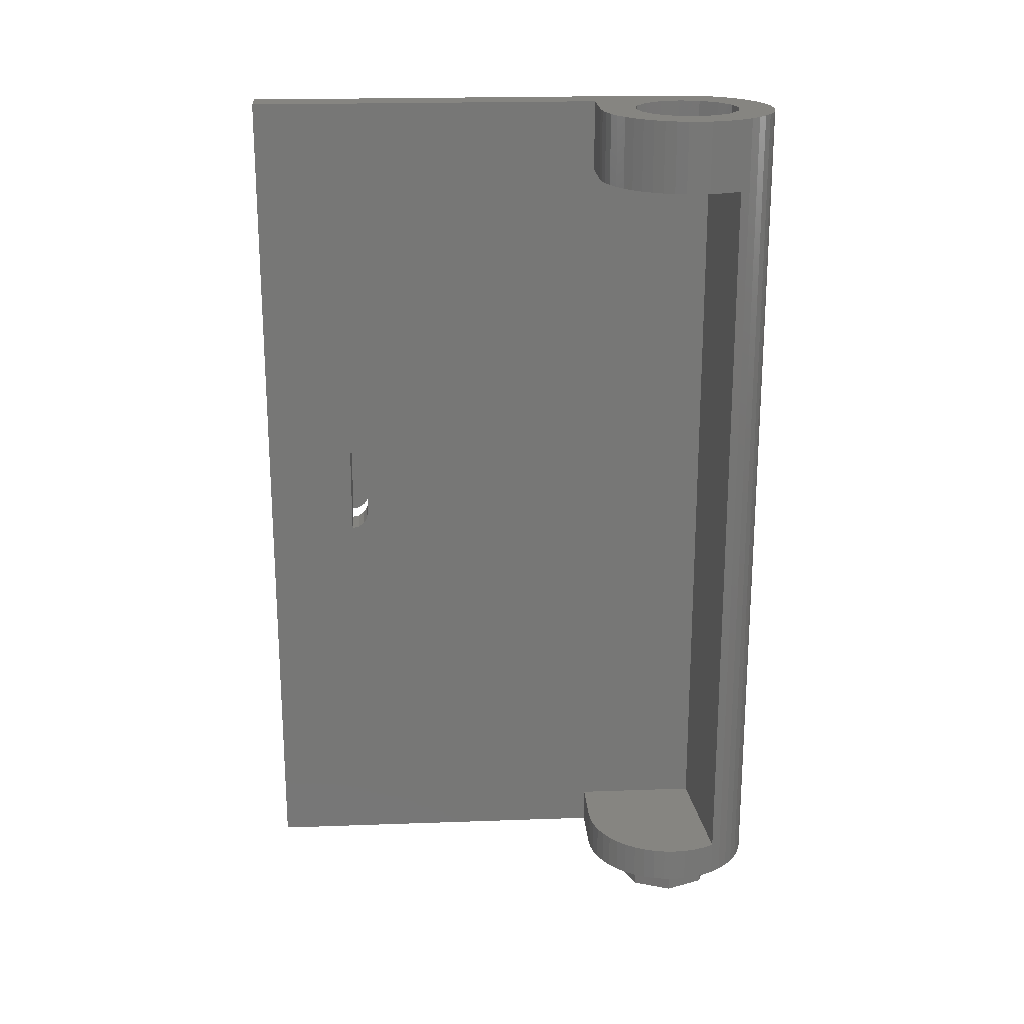
<metadata>
{"format":"stl","ext":"stl","renderer":"f3d","projection":"perspective","resolution":1024,"background":"white","views":[{"elev":20.8,"azim":86.3,"up":"+Y"}]}
</metadata>
<code>
# stl→obj: 428 verts, 734 faces
v -0.4 2.12 1.52
v -0.4 3.84 0
v -0.4 3.52 0
v -0.4 0 0
v -0.4 1.72 1.52
v -0.4 0.16 0
v -0.24 3.52 0.4
v -0.24 3.84 0.4
v -0.24 2.12 1.52
v -0.24 0 0.4
v -0.24 0.16 0.4
v -0.24 1.72 1.52
v 0 3.52 0
v -0.24 3.52 -0.1531
v 0.3464 3.52 -0.2
v 0 3.84 0.4
v -0.05221 3.84 0.3966
v -0.4 3.84 0.4
v -0.1035 3.84 0.3864
v -0.1531 3.84 0.3696
v -0.2 3.84 0.3464
v -0.2435 3.84 0.3173
v -0.2828 3.84 0.2828
v -0.3173 3.84 0.2435
v -0.3464 3.84 0.2
v -0.3696 3.84 0.1531
v -0.3864 3.84 0.1035
v -0.3966 3.84 0.05221
v -0.4 3.84 -0
v 0 3.68 0
v -0.24 3.68 0
v -0.2217 3.68 0.09184
v -0.1697 3.68 0.1697
v -0.09184 3.68 0.2217
v 0 3.68 0.24
v 0.09184 3.68 0.2217
v 0.1697 3.68 0.1697
v 0.2217 3.68 0.09184
v 0.24 3.68 -0
v 0.2217 3.68 -0.09184
v 0.1697 3.68 -0.1697
v 0.09184 3.68 -0.2217
v -0 3.68 -0.24
v -0.09184 3.68 -0.2217
v -0.1697 3.68 -0.1697
v -0.2217 3.68 -0.09184
v 0.3464 3.52 0.2
v 0.3173 3.52 0.2435
v 0.2828 3.52 0.2828
v 0.2435 3.52 0.3173
v 0.2 3.52 0.3464
v 0.1531 3.52 0.3696
v 0.1035 3.52 0.3864
v 0.05221 3.52 0.3966
v 0 3.52 0.4
v 0.3696 3.52 -0.1531
v 0.3864 3.52 -0.1035
v 0.3966 3.52 -0.05221
v 0.4 3.52 -1e-06
v 0.3966 3.52 0.05221
v 0.3864 3.52 0.1035
v 0.3696 3.52 0.1531
v 0.3464 0.16 -0.2
v -0.24 0.16 -0.1531
v 0 0.16 0
v 0.3464 0.16 0.2
v 0.3696 0.16 0.1531
v 0.3864 0.16 0.1035
v 0.3966 0.16 0.05221
v 0.4 0.16 1e-06
v 0.3966 0.16 -0.05221
v 0.3864 0.16 -0.1035
v 0.3696 0.16 -0.1531
v 1e-06 0.16 0.4
v 0.05221 0.16 0.3966
v 0.1035 0.16 0.3864
v 0.1531 0.16 0.3696
v 0.2 0.16 0.3464
v 0.2435 0.16 0.3173
v 0.2828 0.16 0.2828
v 0.3173 0.16 0.2435
v -0 0 -0.4
v 0.05221 0 -0.3966
v 0 0 0
v 0.1035 0 -0.3864
v 0.1531 0 -0.3696
v 0.2 0 -0.3464
v 0.2435 0 -0.3173
v 0.2828 0 -0.2828
v 0.3173 0 -0.2435
v 0.3464 0 -0.2
v 0.3696 0 -0.1531
v 0.3864 0 -0.1035
v 0.3966 0 -0.05221
v 0.4 0 -0
v 0.3966 0 0.05221
v 0.3864 0 0.1035
v 0.3696 0 0.1531
v 0.3464 0 0.2
v 0.3173 0 0.2435
v 0.2828 0 0.2828
v 0.2435 0 0.3173
v 0.2 0 0.3464
v 0.1531 0 0.3696
v 0.1035 0 0.3864
v 0.05221 0 0.3966
v 0 0 0.4
v -0.3966 0 -0.05221
v -0.3864 0 -0.1035
v -0.3696 0 -0.1531
v -0.3464 0 -0.2
v -0.3173 0 -0.2435
v -0.2828 0 -0.2828
v -0.2435 0 -0.3173
v -0.2 0 -0.3464
v -0.1531 0 -0.3696
v -0.1035 0 -0.3864
v -0.05221 0 -0.3966
v 0 0 -0.4
v -0.24 1.8 1.52
v -0.24 1.769 1.526
v -0.24 1.743 1.543
v -0.24 1.726 1.569
v -0.24 1.72 1.6
v -0.24 2.12 1.6
v -0.24 2.114 1.569
v -0.24 2.097 1.543
v -0.24 2.071 1.526
v -0.24 2.04 1.52
v -0.4 1.72 1.6
v -0.4 1.726 1.569
v -0.4 1.743 1.543
v -0.4 1.769 1.526
v -0.4 1.8 1.52
v -0.4 1.72 1.68
v -0.4 1.8 1.68
v -0.4 1.769 1.674
v -0.4 1.743 1.657
v -0.4 1.726 1.631
v -0.4 2.12 1.6
v -0.4 2.114 1.631
v -0.4 2.12 1.68
v -0.4 2.097 1.657
v -0.4 2.071 1.674
v -0.4 2.04 1.68
v -0.4 2.04 1.52
v -0.4 2.071 1.526
v -0.4 2.097 1.543
v -0.4 2.114 1.569
v -0.52 1.8 1.6
v -0.52 1.72 1.6
v -0.52 1.726 1.569
v -0.52 1.743 1.543
v -0.52 1.769 1.526
v -0.52 1.8 1.52
v -0.52 2.04 1.52
v -0.52 2.071 1.526
v -0.52 2.04 1.6
v -0.52 2.097 1.543
v -0.52 2.114 1.569
v -0.52 2.12 1.6
v -0.6 1.8 1.6
v -0.6 1.8 1.52
v -0.6 1.769 1.526
v -0.6 1.743 1.543
v -0.6 1.726 1.569
v -0.6 1.72 1.6
v -0.6 1.726 1.631
v -0.6 1.743 1.657
v -0.6 1.769 1.674
v -0.6 1.8 1.68
v -0.6 2.04 1.68
v -0.6 2.071 1.674
v -0.6 2.04 1.6
v -0.6 2.097 1.657
v -0.6 2.114 1.631
v -0.6 2.12 1.6
v -0.6 2.114 1.569
v -0.6 2.097 1.543
v -0.6 2.071 1.526
v -0.6 2.04 1.52
v -0.4 0 2
v -0.4 3.84 2
v -0.24 0 2
v -0.24 3.84 2
v -0.03132 3.84 -0.2379
v -0.06211 3.84 -0.2318
v -0.09185 3.84 -0.2217
v 0 3.84 -0.24
v -0.12 3.84 -0.2078
v -0.1461 3.84 -0.1904
v -0.1697 3.84 -0.1697
v -0.1904 3.84 -0.1461
v -0.2078 3.84 -0.12
v -0.2217 3.84 -0.09185
v -0.2318 3.84 -0.06211
v -0.2379 3.84 -0.03132
v -0.24 3.84 0
v -0.2379 3.84 0.03132
v -0.2318 3.84 0.06211
v -0.2217 3.84 0.09185
v -0.2078 3.84 0.12
v -0.1904 3.84 0.1461
v -0.1697 3.84 0.1697
v -0.1461 3.84 0.1904
v -0.12 3.84 0.2078
v -0.09185 3.84 0.2217
v -0.06211 3.84 0.2318
v -0.03132 3.84 0.2379
v 0 3.84 0.24
v 0.03132 3.84 0.2379
v 0.06211 3.84 0.2318
v 0.09185 3.84 0.2217
v 0.12 3.84 0.2078
v 0.1461 3.84 0.1904
v 0.1697 3.84 0.1697
v 0.1904 3.84 0.1461
v 0.2078 3.84 0.12
v 0.2217 3.84 0.09185
v 0.2318 3.84 0.06211
v 0.2379 3.84 0.03132
v 0.24 3.84 0
v 0.2379 3.84 -0.03132
v 0.2318 3.84 -0.06211
v 0.2217 3.84 -0.09185
v 0.2078 3.84 -0.12
v 0.1904 3.84 -0.1461
v 0.1697 3.84 -0.1697
v 0.1461 3.84 -0.1904
v 0.12 3.84 -0.2078
v 0.09185 3.84 -0.2217
v 0.06211 3.84 -0.2318
v 0.03132 3.84 -0.2379
v 0 3.84 -0.32
v -0.04177 3.84 -0.3173
v -0.03133 3.84 -0.2379
v -0.08282 3.84 -0.3091
v -0.06212 3.84 -0.2318
v -0.1225 3.84 -0.2956
v -0.09184 3.84 -0.2217
v -0.16 3.84 -0.2771
v -0.1948 3.84 -0.2539
v -0.2263 3.84 -0.2263
v -0.2539 3.84 -0.1948
v -0.2771 3.84 -0.16
v -0.2956 3.84 -0.1225
v -0.2217 3.84 -0.09184
v -0.3091 3.84 -0.08282
v -0.2318 3.84 -0.06212
v -0.3173 3.84 -0.04177
v -0.2379 3.84 -0.03133
v -0.32 3.84 -0
v -0.24 3.84 -0
v -0.3173 3.84 0.04177
v -0.2379 3.84 0.03133
v -0.3091 3.84 0.08282
v -0.2318 3.84 0.06212
v -0.2956 3.84 0.1225
v -0.2217 3.84 0.09184
v -0.2771 3.84 0.16
v -0.2539 3.84 0.1948
v -0.2263 3.84 0.2263
v -0.1948 3.84 0.2539
v -0.16 3.84 0.2771
v -0.1225 3.84 0.2956
v -0.09184 3.84 0.2217
v -0.08282 3.84 0.3091
v -0.06212 3.84 0.2318
v -0.04177 3.84 0.3173
v -0.03133 3.84 0.2379
v -0 3.84 0.32
v -0 3.84 0.24
v 0.04177 3.84 0.3173
v 0.03133 3.84 0.2379
v 0.08282 3.84 0.3091
v 0.06212 3.84 0.2318
v 0.1225 3.84 0.2956
v 0.09184 3.84 0.2217
v 0.16 3.84 0.2771
v 0.1948 3.84 0.2539
v 0.2263 3.84 0.2263
v 0.2539 3.84 0.1948
v 0.2771 3.84 0.16
v 0.2956 3.84 0.1225
v 0.2217 3.84 0.09184
v 0.3091 3.84 0.08282
v 0.2318 3.84 0.06212
v 0.3173 3.84 0.04177
v 0.2379 3.84 0.03133
v 0.32 3.84 0
v 0.3173 3.84 -0.04177
v 0.2379 3.84 -0.03133
v 0.3091 3.84 -0.08282
v 0.2318 3.84 -0.06212
v 0.2956 3.84 -0.1225
v 0.2217 3.84 -0.09184
v 0.2771 3.84 -0.16
v 0.2539 3.84 -0.1948
v 0.2263 3.84 -0.2263
v 0.1948 3.84 -0.2539
v 0.16 3.84 -0.2771
v 0.1225 3.84 -0.2956
v 0.09184 3.84 -0.2217
v 0.08282 3.84 -0.3091
v 0.06212 3.84 -0.2318
v 0.04177 3.84 -0.3173
v 0.03133 3.84 -0.2379
v 0 3.84 -0.4
v -0.05221 3.84 -0.3966
v -0.1035 3.84 -0.3864
v -0.1531 3.84 -0.3696
v -0.2 3.84 -0.3464
v -0.2435 3.84 -0.3173
v -0.2828 3.84 -0.2828
v -0.3173 3.84 -0.2435
v -0.3464 3.84 -0.2
v -0.3696 3.84 -0.1531
v -0.3864 3.84 -0.1035
v -0.3966 3.84 -0.05221
v -0 3.84 0.4
v 0.05221 3.84 0.3966
v 0.1035 3.84 0.3864
v 0.1531 3.84 0.3696
v 0.2 3.84 0.3464
v 0.2435 3.84 0.3173
v 0.2828 3.84 0.2828
v 0.3173 3.84 0.2435
v 0.3464 3.84 0.2
v 0.3696 3.84 0.1531
v 0.3864 3.84 0.1035
v 0.3966 3.84 0.05221
v 0.4 3.84 0
v 0.3966 3.84 -0.05221
v 0.3864 3.84 -0.1035
v 0.3696 3.84 -0.1531
v 0.3464 3.84 -0.2
v 0.3173 3.84 -0.2435
v 0.2828 3.84 -0.2828
v 0.2435 3.84 -0.3173
v 0.2 3.84 -0.3464
v 0.1531 3.84 -0.3696
v 0.1035 3.84 -0.3864
v 0.05221 3.84 -0.3966
v 0.24 3.84 -0
v -0 3.84 -0.24
v -0.3966 3.52 -0.05221
v -0.3864 3.52 -0.1035
v -0.3696 3.52 -0.1531
v -0.3464 3.52 -0.2
v -0.3173 3.52 -0.2435
v -0.2828 3.52 -0.2828
v -0.2435 3.52 -0.3173
v -0.2 3.52 -0.3464
v -0.1531 3.52 -0.3696
v -0.1035 3.52 -0.3864
v -0.05221 3.52 -0.3966
v -0 3.84 -0.4
v -0 3.52 -0.4
v 0.05221 3.52 -0.3966
v 0.1035 3.52 -0.3864
v 0.1531 3.52 -0.3696
v 0.2 3.52 -0.3464
v 0.2435 3.52 -0.3173
v 0.2828 3.52 -0.2828
v 0.3173 3.52 -0.2435
v 0.4 3.84 -0
v 0.4 3.52 -0
v 0 0.16 0.4
v -0.3966 0.16 -0.05221
v -0.3864 0.16 -0.1035
v -0.3696 0.16 -0.1531
v -0.3464 0.16 -0.2
v -0.3173 0.16 -0.2435
v -0.2828 0.16 -0.2828
v -0.2435 0.16 -0.3173
v -0.2 0.16 -0.3464
v -0.1531 0.16 -0.3696
v -0.1035 0.16 -0.3864
v -0.05221 0.16 -0.3966
v -0 0.16 -0.4
v 0.05221 0.16 -0.3966
v 0.1035 0.16 -0.3864
v 0.1531 0.16 -0.3696
v 0.2 0.16 -0.3464
v 0.2435 0.16 -0.3173
v 0.2828 0.16 -0.2828
v 0.3173 0.16 -0.2435
v 0.4 0.16 -0
v 1e-06 0.16 -0.4
v 1e-06 3.52 -0.4
v 0 3.52 -0.4
v 0 0.16 -0.4
v -0.16 0 0
v -0.16 -0.16 0
v -0.1131 -0.16 -0.1131
v -0.1131 0 -0.1131
v 0 -0.16 -0.16
v 0 0 -0.16
v 0.1131 -0.16 -0.1131
v 0.1131 0 -0.1131
v 0.16 -0.16 0
v 0.16 0 0
v 0.1131 -0.16 0.1131
v 0.1131 0 0.1131
v -0 -0.16 0.16
v -0 0 0.16
v -0.1131 -0.16 0.1131
v -0.1131 0 0.1131
v -0.16 -0.16 -0
v -0.16 0 -0
v -0.24 -0.16 0
v -0.24 0 0
v -0.1697 0 -0.1697
v -0.1697 -0.16 -0.1697
v 0 0 -0.24
v 0 -0.16 -0.24
v 0.1697 0 -0.1697
v 0.1697 -0.16 -0.1697
v 0.24 0 0
v 0.24 -0.16 0
v 0.1697 0 0.1697
v 0.1697 -0.16 0.1697
v -0 0 0.24
v -0 -0.16 0.24
v -0.1697 0 0.1697
v -0.1697 -0.16 0.1697
v -0.24 0 -0
v -0.24 -0.16 -0
f 1 2 3
f 4 5 6
f 7 8 9
f 10 11 12
f 13 14 15
f 16 17 18
f 17 19 18
f 19 20 18
f 20 21 18
f 21 22 18
f 22 23 18
f 23 24 18
f 24 25 18
f 25 26 18
f 26 27 18
f 27 28 18
f 28 29 18
f 30 31 32
f 30 32 33
f 30 33 34
f 30 34 35
f 30 35 36
f 30 36 37
f 30 37 38
f 30 38 39
f 30 39 40
f 30 40 41
f 30 41 42
f 30 42 43
f 30 43 44
f 30 44 45
f 30 45 46
f 30 46 31
f 47 48 13
f 48 49 13
f 49 50 13
f 50 51 13
f 51 52 13
f 52 53 13
f 53 54 13
f 54 55 13
f 15 56 13
f 56 57 13
f 57 58 13
f 58 59 13
f 59 60 13
f 60 61 13
f 61 62 13
f 62 47 13
f 63 64 65
f 66 67 65
f 67 68 65
f 68 69 65
f 69 70 65
f 70 71 65
f 71 72 65
f 72 73 65
f 73 63 65
f 74 75 65
f 75 76 65
f 76 77 65
f 77 78 65
f 78 79 65
f 79 80 65
f 80 81 65
f 81 66 65
f 82 83 84
f 83 85 84
f 85 86 84
f 86 87 84
f 87 88 84
f 88 89 84
f 89 90 84
f 90 91 84
f 91 92 84
f 92 93 84
f 93 94 84
f 94 95 84
f 95 96 84
f 96 97 84
f 97 98 84
f 98 99 84
f 99 100 84
f 100 101 84
f 101 102 84
f 102 103 84
f 103 104 84
f 104 105 84
f 105 106 84
f 106 107 84
f 4 108 84
f 108 109 84
f 109 110 84
f 110 111 84
f 111 112 84
f 112 113 84
f 113 114 84
f 114 115 84
f 115 116 84
f 116 117 84
f 117 118 84
f 118 119 84
f 12 120 121
f 12 121 122
f 12 122 123
f 12 123 124
f 125 126 9
f 126 127 9
f 127 128 9
f 128 129 9
f 5 130 131
f 5 131 132
f 5 132 133
f 5 133 134
f 135 136 137
f 135 137 138
f 135 138 139
f 135 139 130
f 140 141 142
f 141 143 142
f 143 144 142
f 144 145 142
f 146 147 1
f 147 148 1
f 148 149 1
f 149 140 1
f 150 151 152
f 150 152 153
f 150 153 154
f 150 154 155
f 156 157 158
f 157 159 158
f 159 160 158
f 160 161 158
f 162 163 164
f 162 164 165
f 162 165 166
f 162 166 167
f 162 167 168
f 162 168 169
f 162 169 170
f 162 170 171
f 172 173 174
f 173 175 174
f 175 176 174
f 176 177 174
f 177 178 174
f 178 179 174
f 179 180 174
f 180 181 174
f 6 5 1
f 6 1 3
f 182 135 5
f 182 5 4
f 183 142 135
f 183 135 182
f 2 1 142
f 2 142 183
f 7 9 12
f 7 12 11
f 10 12 124
f 10 124 184
f 184 124 125
f 184 125 185
f 185 125 9
f 185 9 8
f 55 7 14
f 55 14 13
f 186 187 188
f 186 188 189
f 190 191 192
f 190 192 188
f 193 194 195
f 193 195 192
f 196 197 198
f 196 198 195
f 199 200 201
f 199 201 198
f 202 203 204
f 202 204 201
f 205 206 207
f 205 207 204
f 208 209 210
f 208 210 207
f 211 212 213
f 211 213 210
f 214 215 216
f 214 216 213
f 217 218 219
f 217 219 216
f 220 221 222
f 220 222 219
f 223 224 225
f 223 225 222
f 226 227 228
f 226 228 225
f 229 230 231
f 229 231 228
f 232 233 189
f 232 189 231
f 189 234 235
f 189 235 236
f 236 235 237
f 236 237 238
f 238 237 239
f 238 239 240
f 240 239 241
f 240 241 190
f 190 241 242
f 190 242 191
f 191 242 243
f 191 243 192
f 192 243 244
f 192 244 193
f 193 244 245
f 193 245 194
f 194 245 246
f 194 246 247
f 247 246 248
f 247 248 249
f 249 248 250
f 249 250 251
f 251 250 252
f 251 252 253
f 253 252 254
f 253 254 255
f 255 254 256
f 255 256 257
f 257 256 258
f 257 258 259
f 259 258 260
f 259 260 202
f 202 260 261
f 202 261 203
f 203 261 262
f 203 262 204
f 204 262 263
f 204 263 205
f 205 263 264
f 205 264 206
f 206 264 265
f 206 265 266
f 266 265 267
f 266 267 268
f 268 267 269
f 268 269 270
f 270 269 271
f 270 271 272
f 272 271 273
f 272 273 274
f 274 273 275
f 274 275 276
f 276 275 277
f 276 277 278
f 278 277 279
f 278 279 214
f 214 279 280
f 214 280 215
f 215 280 281
f 215 281 216
f 216 281 282
f 216 282 217
f 217 282 283
f 217 283 218
f 218 283 284
f 218 284 285
f 285 284 286
f 285 286 287
f 287 286 288
f 287 288 289
f 289 288 290
f 289 290 222
f 222 290 291
f 222 291 292
f 292 291 293
f 292 293 294
f 294 293 295
f 294 295 296
f 296 295 297
f 296 297 226
f 226 297 298
f 226 298 227
f 227 298 299
f 227 299 228
f 228 299 300
f 228 300 229
f 229 300 301
f 229 301 230
f 230 301 302
f 230 302 303
f 303 302 304
f 303 304 305
f 305 304 306
f 305 306 307
f 307 306 234
f 307 234 189
f 234 308 309
f 234 309 235
f 235 309 310
f 235 310 237
f 237 310 311
f 237 311 239
f 239 311 312
f 239 312 241
f 241 312 313
f 241 313 242
f 242 313 314
f 242 314 243
f 243 314 315
f 243 315 244
f 244 315 316
f 244 316 245
f 245 316 317
f 245 317 246
f 246 317 318
f 246 318 248
f 248 318 319
f 248 319 250
f 250 319 29
f 250 29 252
f 252 29 28
f 252 28 254
f 254 28 27
f 254 27 256
f 256 27 26
f 256 26 258
f 258 26 25
f 258 25 260
f 260 25 24
f 260 24 261
f 261 24 23
f 261 23 262
f 262 23 22
f 262 22 263
f 263 22 21
f 263 21 264
f 264 21 20
f 264 20 265
f 265 20 19
f 265 19 267
f 267 19 17
f 267 17 269
f 269 17 320
f 269 320 271
f 271 320 321
f 271 321 273
f 273 321 322
f 273 322 275
f 275 322 323
f 275 323 277
f 277 323 324
f 277 324 279
f 279 324 325
f 279 325 280
f 280 325 326
f 280 326 281
f 281 326 327
f 281 327 282
f 282 327 328
f 282 328 283
f 283 328 329
f 283 329 284
f 284 329 330
f 284 330 286
f 286 330 331
f 286 331 288
f 288 331 332
f 288 332 290
f 290 332 333
f 290 333 291
f 291 333 334
f 291 334 293
f 293 334 335
f 293 335 295
f 295 335 336
f 295 336 297
f 297 336 337
f 297 337 298
f 298 337 338
f 298 338 299
f 299 338 339
f 299 339 300
f 300 339 340
f 300 340 301
f 301 340 341
f 301 341 302
f 302 341 342
f 302 342 304
f 304 342 343
f 304 343 306
f 306 343 308
f 306 308 234
f 185 8 18
f 185 18 183
f 31 198 259
f 31 259 32
f 32 259 204
f 32 204 33
f 33 204 266
f 33 266 34
f 34 266 210
f 34 210 35
f 35 210 278
f 35 278 36
f 36 278 216
f 36 216 37
f 37 216 285
f 37 285 38
f 38 285 344
f 38 344 39
f 39 344 296
f 39 296 40
f 40 296 228
f 40 228 41
f 41 228 303
f 41 303 42
f 42 303 345
f 42 345 43
f 43 345 240
f 43 240 44
f 44 240 192
f 44 192 45
f 45 192 247
f 45 247 46
f 46 247 198
f 46 198 31
f 7 55 16
f 7 16 8
f 3 2 319
f 3 319 346
f 346 319 318
f 346 318 347
f 347 318 317
f 347 317 348
f 348 317 316
f 348 316 349
f 349 316 315
f 349 315 350
f 350 315 314
f 350 314 351
f 351 314 313
f 351 313 352
f 352 313 312
f 352 312 353
f 353 312 311
f 353 311 354
f 354 311 310
f 354 310 355
f 355 310 309
f 355 309 356
f 356 309 357
f 356 357 358
f 358 357 343
f 358 343 359
f 359 343 342
f 359 342 360
f 360 342 341
f 360 341 361
f 361 341 340
f 361 340 362
f 362 340 339
f 362 339 363
f 363 339 338
f 363 338 364
f 364 338 337
f 364 337 365
f 365 337 336
f 365 336 15
f 15 336 335
f 15 335 56
f 56 335 334
f 56 334 57
f 57 334 333
f 57 333 58
f 58 333 366
f 58 366 367
f 367 366 331
f 367 331 60
f 60 331 330
f 60 330 61
f 61 330 329
f 61 329 62
f 62 329 328
f 62 328 47
f 47 328 327
f 47 327 48
f 48 327 326
f 48 326 49
f 49 326 325
f 49 325 50
f 50 325 324
f 50 324 51
f 51 324 323
f 51 323 52
f 52 323 322
f 52 322 53
f 53 322 321
f 53 321 54
f 54 321 16
f 54 16 55
f 107 10 4
f 107 4 84
f 182 4 10
f 182 10 184
f 65 64 11
f 65 11 368
f 10 107 368
f 10 368 11
f 4 6 369
f 4 369 108
f 108 369 370
f 108 370 109
f 109 370 371
f 109 371 110
f 110 371 372
f 110 372 111
f 111 372 373
f 111 373 112
f 112 373 374
f 112 374 113
f 113 374 375
f 113 375 114
f 114 375 376
f 114 376 115
f 115 376 377
f 115 377 116
f 116 377 378
f 116 378 117
f 117 378 379
f 117 379 118
f 118 379 380
f 118 380 82
f 82 380 381
f 82 381 83
f 83 381 382
f 83 382 85
f 85 382 383
f 85 383 86
f 86 383 384
f 86 384 87
f 87 384 385
f 87 385 88
f 88 385 386
f 88 386 89
f 89 386 387
f 89 387 90
f 90 387 63
f 90 63 91
f 91 63 73
f 91 73 92
f 92 73 72
f 92 72 93
f 93 72 71
f 93 71 94
f 94 71 388
f 94 388 95
f 95 388 69
f 95 69 96
f 96 69 68
f 96 68 97
f 97 68 67
f 97 67 98
f 98 67 66
f 98 66 99
f 99 66 81
f 99 81 100
f 100 81 80
f 100 80 101
f 101 80 79
f 101 79 102
f 102 79 78
f 102 78 103
f 103 78 77
f 103 77 104
f 104 77 76
f 104 76 105
f 105 76 75
f 105 75 106
f 106 75 368
f 106 368 107
f 172 181 163
f 172 163 171
f 150 155 156
f 150 156 158
f 145 172 171
f 145 171 136
f 151 161 125
f 151 125 124
f 155 163 181
f 155 181 156
f 129 146 134
f 129 134 120
f 136 171 170
f 136 170 137
f 137 170 169
f 137 169 138
f 138 169 168
f 138 168 139
f 139 168 167
f 139 167 130
f 140 177 176
f 140 176 141
f 141 176 175
f 141 175 143
f 143 175 173
f 143 173 144
f 144 173 172
f 144 172 145
f 120 134 133
f 120 133 121
f 121 133 132
f 121 132 122
f 122 132 131
f 122 131 123
f 123 131 130
f 123 130 124
f 125 140 149
f 125 149 126
f 126 149 148
f 126 148 127
f 127 148 147
f 127 147 128
f 128 147 146
f 128 146 129
f 151 167 166
f 151 166 152
f 152 166 165
f 152 165 153
f 153 165 164
f 153 164 154
f 154 164 163
f 154 163 155
f 156 181 180
f 156 180 157
f 157 180 179
f 157 179 159
f 159 179 178
f 159 178 160
f 160 178 177
f 160 177 161
f 184 185 183
f 184 183 182
f 63 15 14
f 63 14 64
f 7 11 64
f 7 64 14
f 389 390 359
f 389 359 381
f 381 359 360
f 381 360 382
f 382 360 361
f 382 361 383
f 383 361 362
f 383 362 384
f 384 362 363
f 384 363 385
f 385 363 364
f 385 364 386
f 386 364 365
f 386 365 387
f 387 365 15
f 387 15 63
f 6 3 346
f 6 346 369
f 369 346 347
f 369 347 370
f 370 347 348
f 370 348 371
f 371 348 349
f 371 349 372
f 372 349 350
f 372 350 373
f 373 350 351
f 373 351 374
f 374 351 352
f 374 352 375
f 375 352 353
f 375 353 376
f 376 353 354
f 376 354 377
f 377 354 355
f 377 355 378
f 378 355 356
f 378 356 379
f 379 356 391
f 379 391 392
f 393 394 395
f 393 395 396
f 396 395 397
f 396 397 398
f 398 397 399
f 398 399 400
f 400 399 401
f 400 401 402
f 402 401 403
f 402 403 404
f 404 403 405
f 404 405 406
f 406 405 407
f 406 407 408
f 408 407 409
f 408 409 410
f 411 412 413
f 411 413 414
f 414 413 415
f 414 415 416
f 416 415 417
f 416 417 418
f 418 417 419
f 418 419 420
f 420 419 421
f 420 421 422
f 422 421 423
f 422 423 424
f 424 423 425
f 424 425 426
f 426 425 427
f 426 427 428
f 394 411 414
f 394 414 395
f 395 414 416
f 395 416 397
f 397 416 418
f 397 418 399
f 399 418 420
f 399 420 401
f 401 420 422
f 401 422 403
f 403 422 424
f 403 424 405
f 405 424 426
f 405 426 407
f 407 426 428
f 407 428 409

</code>
